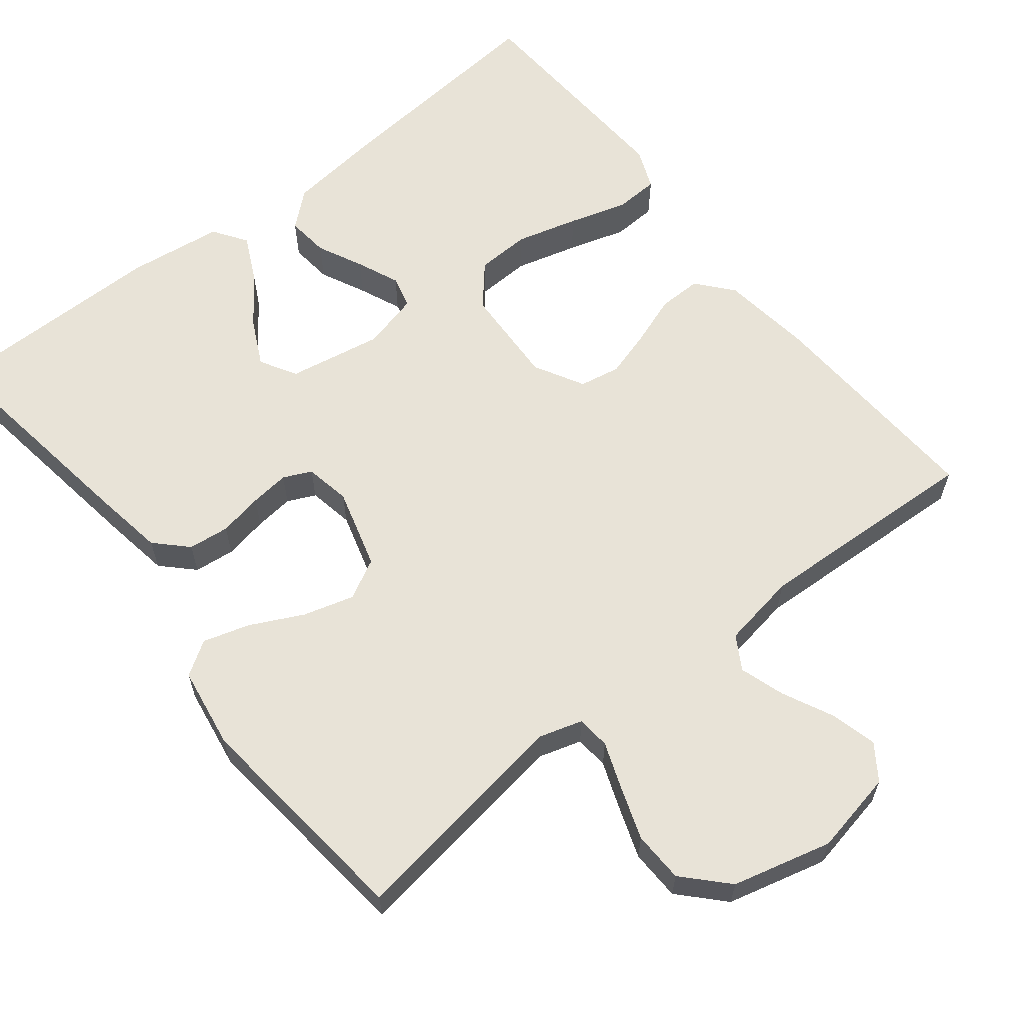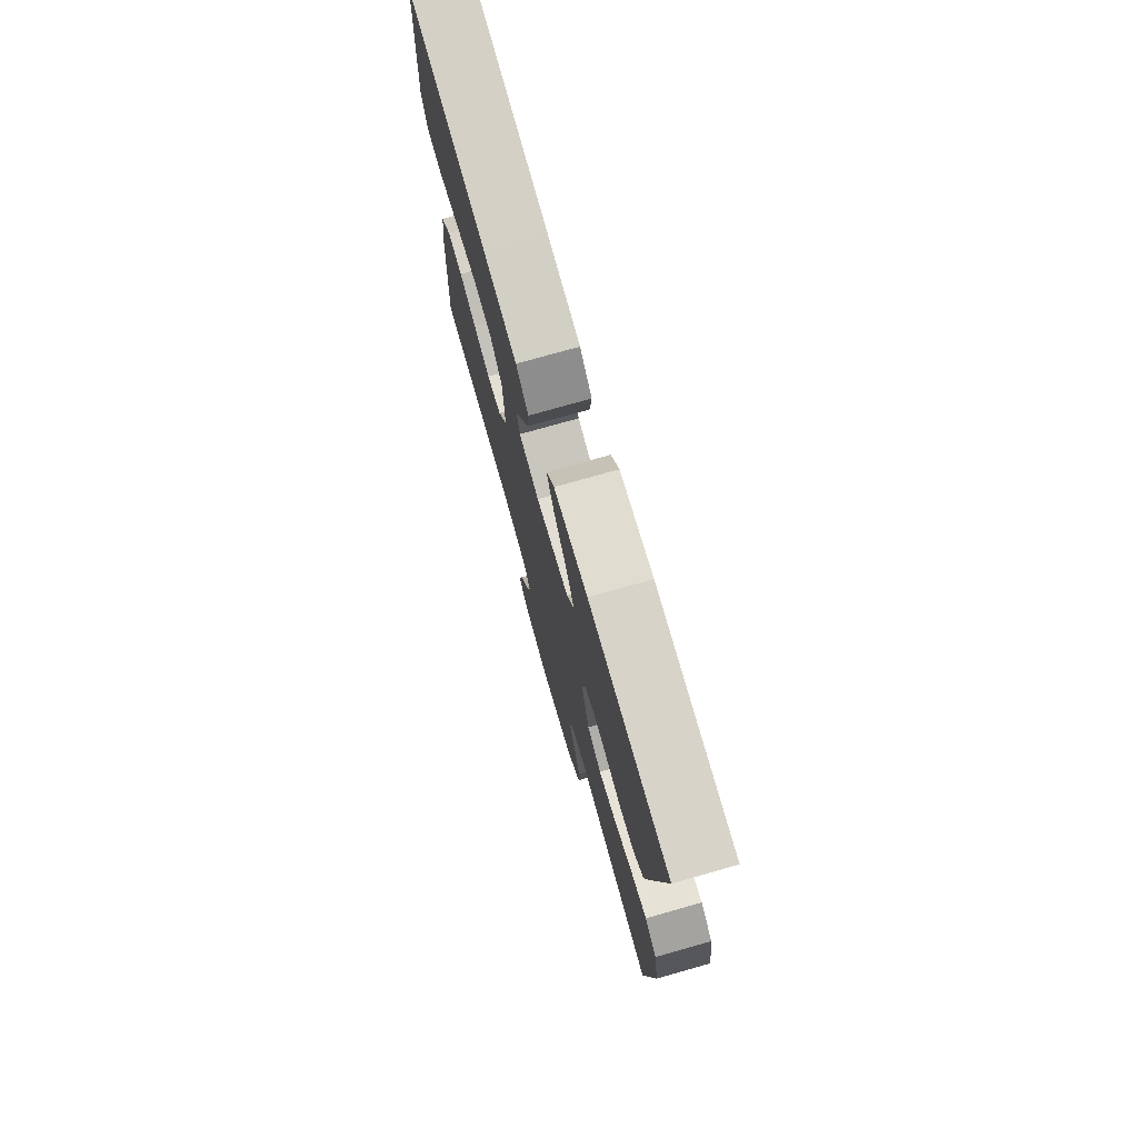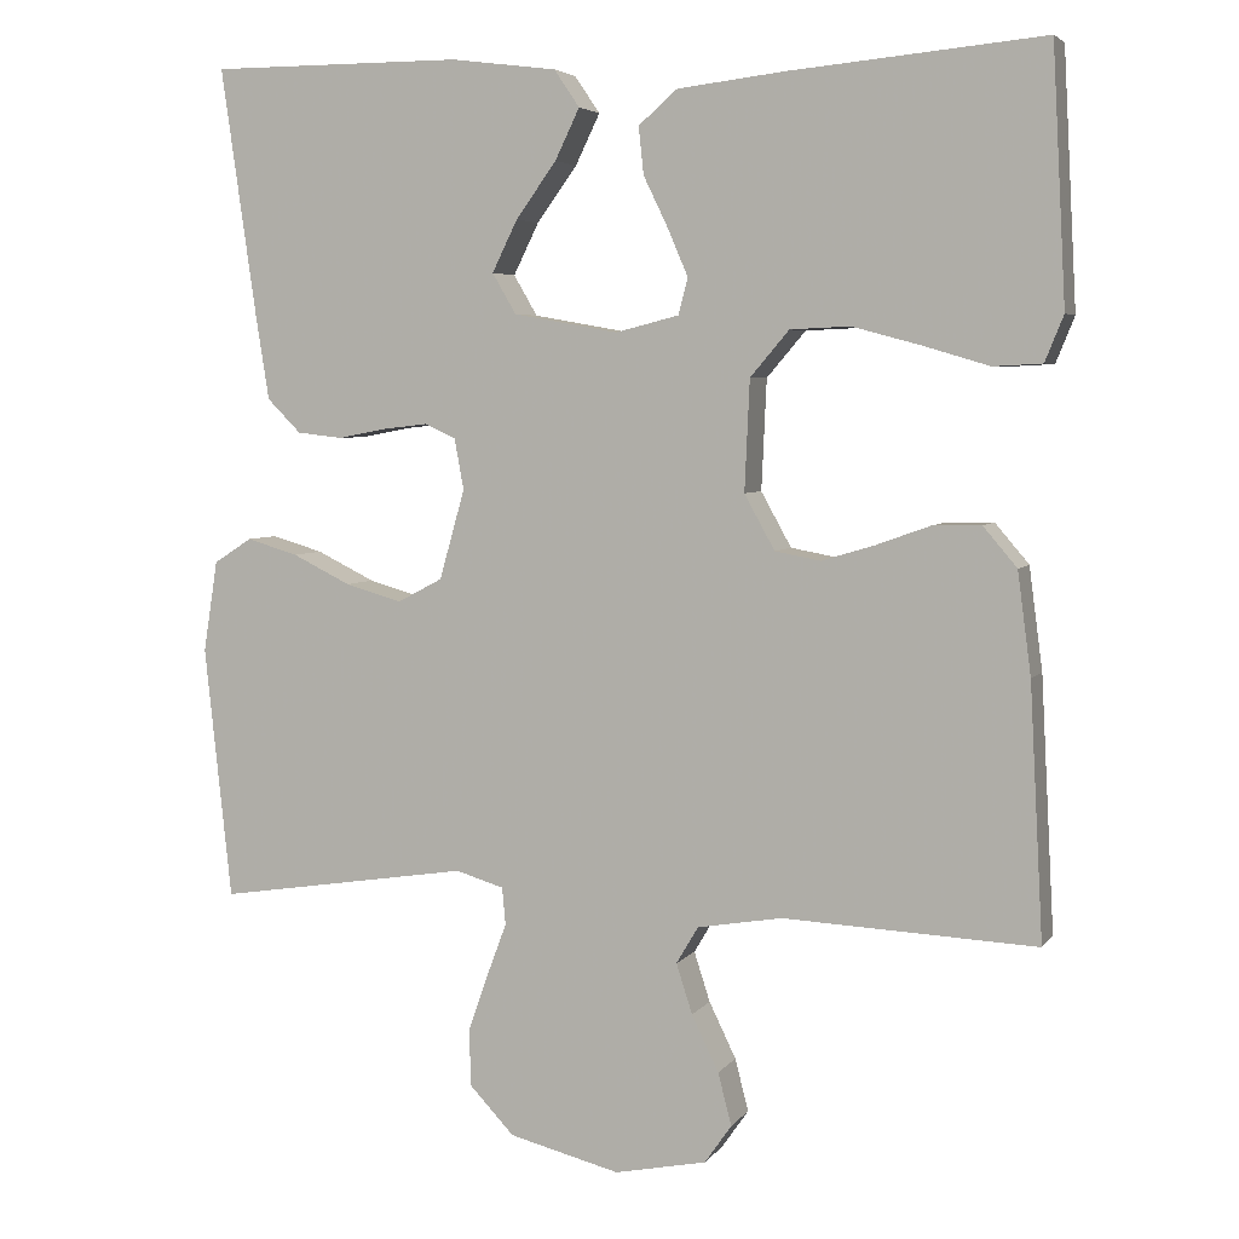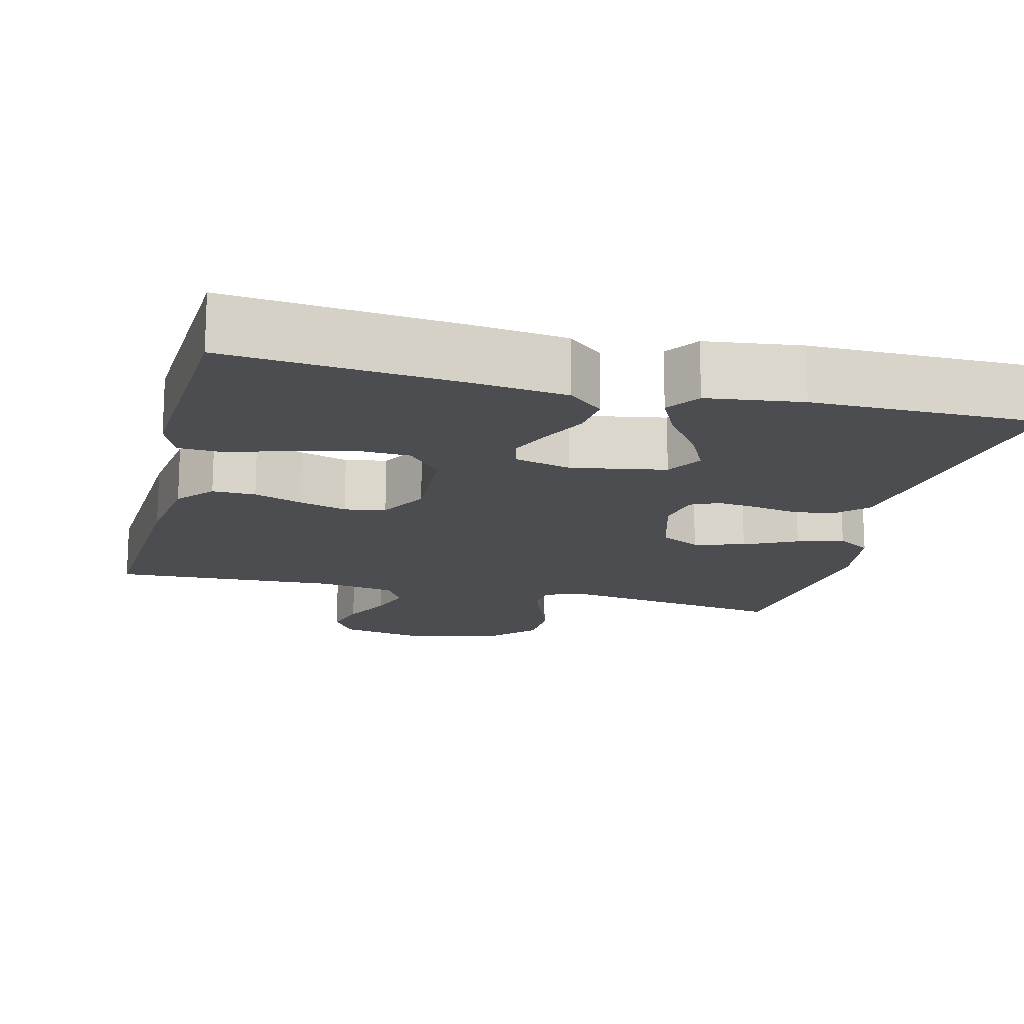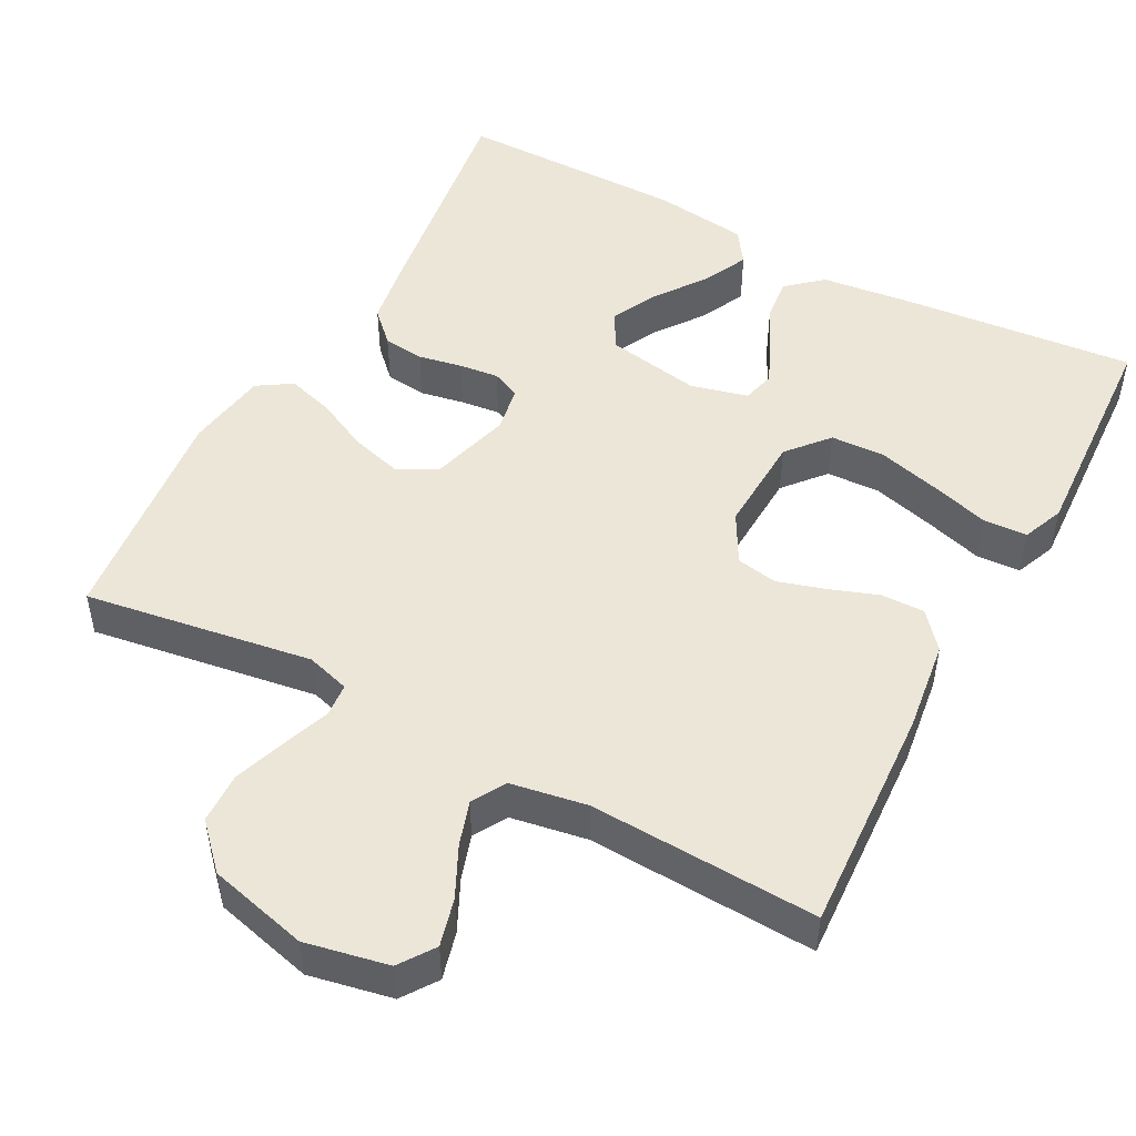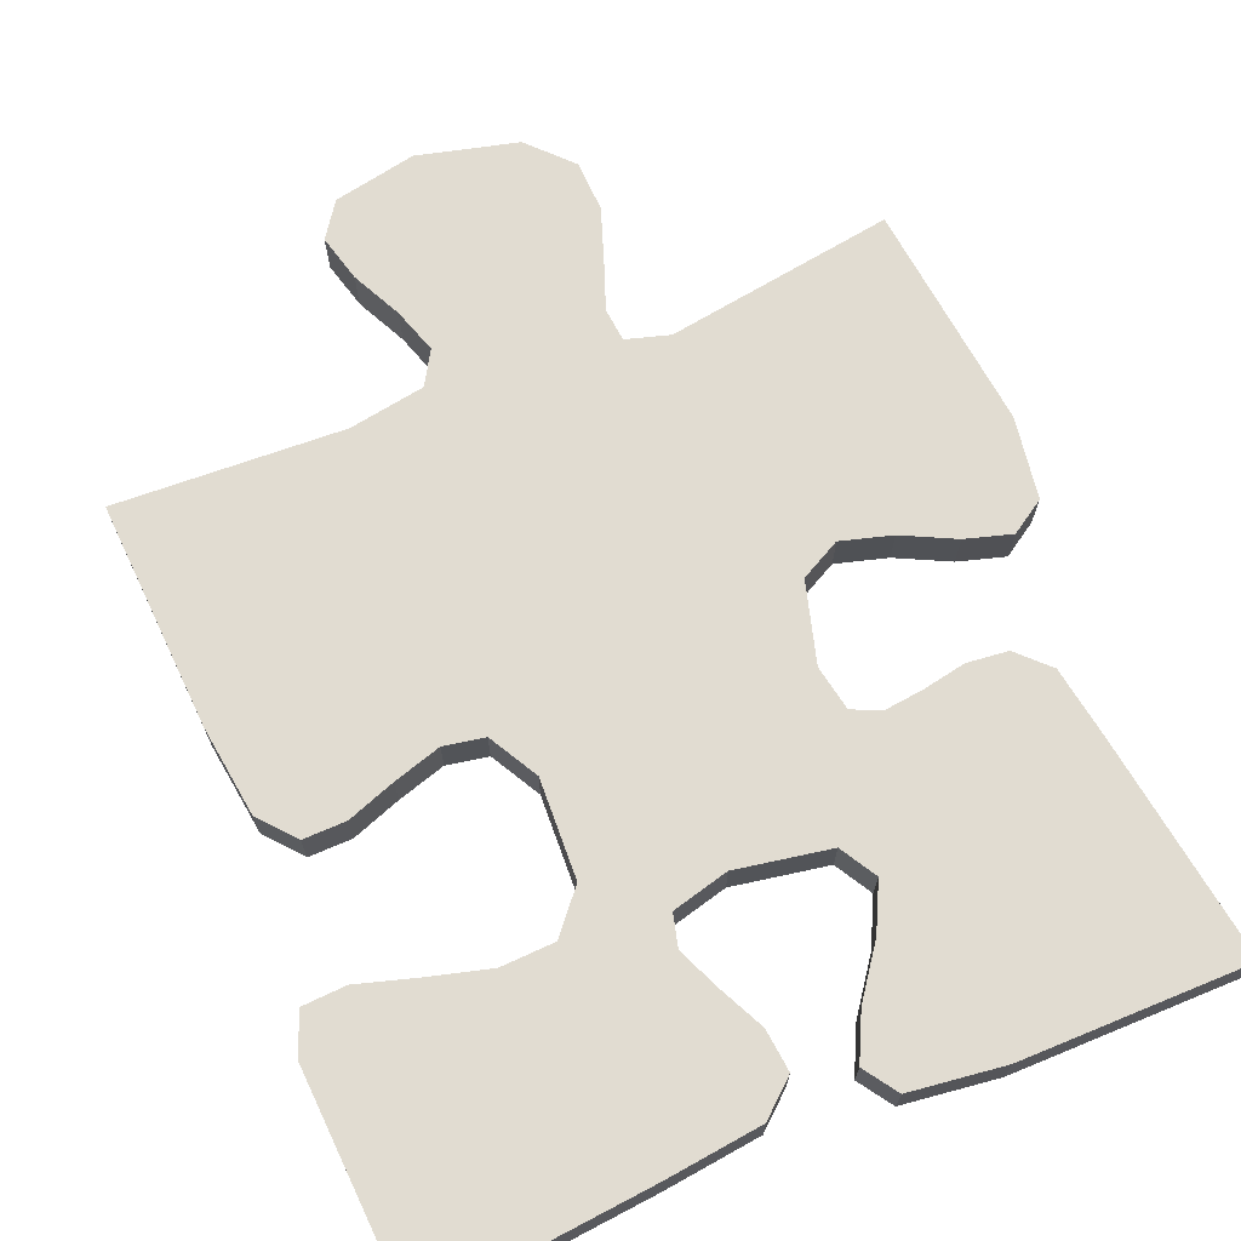
<metadata>
{"format":"obj","ext":"obj","renderer":"f3d","projection":"perspective","resolution":1024,"background":"white","views":[{"elev":61.7,"azim":141.7,"up":"+Y"},{"elev":75.8,"azim":74.2,"up":"+Z"},{"elev":4.8,"azim":-161.1,"up":"+Z"},{"elev":-16.0,"azim":-14.0,"up":"+Y"},{"elev":49.4,"azim":-151.9,"up":"+Y"},{"elev":69.1,"azim":-22.4,"up":"+Y"}]}
</metadata>
<code>
v -0.5 0.07 -0.5
v -0.484 0.07 -0.2
v -0.468 0.07 -0.079
v -0.428 0.07 -0.032
v -0.371 0.07 -0.033
v -0.307 0.07 -0.056
v -0.244 0.07 -0.075
v -0.19 0.07 -0.065
v -0.154 0.07 0
v -0.16 0.07 0.131
v -0.206 0.07 0.185
v -0.277 0.07 0.188
v -0.359 0.07 0.166
v -0.436 0.07 0.143
v -0.494 0.07 0.146
v -0.516 0.07 0.2
v -0.5 0.07 0.5
v -0.2 0.07 0.472
v -0.073 0.07 0.457
v -0.027 0.07 0.417
v -0.033 0.07 0.361
v -0.062 0.07 0.301
v -0.086 0.07 0.245
v -0.075 0.07 0.202
v 0 0.07 0.183
v 0.124 0.07 0.205
v 0.152 0.07 0.253
v 0.122 0.07 0.314
v 0.074 0.07 0.38
v 0.045 0.07 0.44
v 0.075 0.07 0.484
v 0.2 0.07 0.5
v 0.5 0.07 0.5
v 0.457 0.07 0.2
v 0.442 0.07 0.106
v 0.402 0.07 0.066
v 0.348 0.07 0.06
v 0.29 0.07 0.071
v 0.238 0.07 0.077
v 0.201 0.07 0.06
v 0.19 0.07 0
v 0.22 0.07 -0.106
v 0.273 0.07 -0.134
v 0.34 0.07 -0.115
v 0.409 0.07 -0.081
v 0.47 0.07 -0.063
v 0.515 0.07 -0.092
v 0.532 0.07 -0.2
v 0.5 0.07 -0.5
v 0.2 0.07 -0.454
v 0.143 0.07 -0.471
v 0.139 0.07 -0.515
v 0.162 0.07 -0.577
v 0.186 0.07 -0.646
v 0.184 0.07 -0.713
v 0.131 0.07 -0.769
v 0 0.07 -0.802
v -0.109 0.07 -0.78
v -0.141 0.07 -0.734
v -0.125 0.07 -0.672
v -0.093 0.07 -0.606
v -0.074 0.07 -0.547
v -0.1 0.07 -0.503
v -0.2 0.07 -0.486
v -0.5 0 -0.5
v -0.484 0 -0.2
v -0.468 0 -0.079
v -0.428 0 -0.032
v -0.371 0 -0.033
v -0.307 0 -0.056
v -0.244 0 -0.075
v -0.19 0 -0.065
v -0.154 0 0
v -0.16 0 0.131
v -0.206 0 0.185
v -0.277 0 0.188
v -0.359 0 0.166
v -0.436 0 0.143
v -0.494 0 0.146
v -0.516 0 0.2
v -0.5 0 0.5
v -0.2 0 0.472
v -0.073 0 0.457
v -0.027 0 0.417
v -0.033 0 0.361
v -0.062 0 0.301
v -0.086 0 0.245
v -0.075 0 0.202
v 0 0 0.183
v 0.124 0 0.205
v 0.152 0 0.253
v 0.122 0 0.314
v 0.074 0 0.38
v 0.045 0 0.44
v 0.075 0 0.484
v 0.2 0 0.5
v 0.5 0 0.5
v 0.457 0 0.2
v 0.442 0 0.106
v 0.402 0 0.066
v 0.348 0 0.06
v 0.29 0 0.071
v 0.238 0 0.077
v 0.201 0 0.06
v 0.19 0 0
v 0.22 0 -0.106
v 0.273 0 -0.134
v 0.34 0 -0.115
v 0.409 0 -0.081
v 0.47 0 -0.063
v 0.515 0 -0.092
v 0.532 0 -0.2
v 0.5 0 -0.5
v 0.2 0 -0.454
v 0.143 0 -0.471
v 0.139 0 -0.515
v 0.162 0 -0.577
v 0.186 0 -0.646
v 0.184 0 -0.713
v 0.131 0 -0.769
v 0 0 -0.802
v -0.109 0 -0.78
v -0.141 0 -0.734
v -0.125 0 -0.672
v -0.093 0 -0.606
v -0.074 0 -0.547
v -0.1 0 -0.503
v -0.2 0 -0.486
f 59 60 61
f 58 59 61
f 57 58 61
f 56 57 61
f 55 56 61
f 54 55 61
f 53 54 61
f 52 53 61
f 51 52 61 62
f 48 49 50
f 47 48 50
f 46 47 50
f 45 46 50
f 44 45 50
f 43 44 50 51
f 51 62 63
f 43 51 63
f 42 43 63
f 36 37 38
f 35 36 38
f 34 35 38
f 33 34 38
f 32 33 38
f 31 32 38
f 30 31 38
f 28 29 30
f 28 30 38
f 27 28 38
f 26 27 38 39
f 20 21 22
f 19 20 22
f 18 19 22
f 17 18 22
f 16 17 22
f 15 16 22
f 14 15 22
f 13 14 22
f 12 13 22 23
f 11 12 23 24
f 4 5 6
f 3 4 6
f 2 3 6
f 1 2 6
f 64 1 6
f 64 6 7
f 64 7 8
f 63 64 8
f 42 63 8
f 41 42 8
f 40 41 8 9
f 40 9 10
f 39 40 10
f 26 39 10
f 25 26 10
f 10 11 24 25
f 125 124 123
f 125 123 122
f 125 122 121
f 125 121 120
f 125 120 119
f 125 119 118
f 125 118 117
f 125 117 116
f 126 125 116 115
f 114 113 112
f 114 112 111
f 114 111 110
f 114 110 109
f 114 109 108
f 115 114 108 107
f 127 126 115
f 127 115 107
f 127 107 106
f 102 101 100
f 102 100 99
f 102 99 98
f 102 98 97
f 102 97 96
f 102 96 95
f 102 95 94
f 94 93 92
f 102 94 92
f 102 92 91
f 103 102 91 90
f 86 85 84
f 86 84 83
f 86 83 82
f 86 82 81
f 86 81 80
f 86 80 79
f 86 79 78
f 86 78 77
f 87 86 77 76
f 88 87 76 75
f 70 69 68
f 70 68 67
f 70 67 66
f 70 66 65
f 70 65 128
f 71 70 128
f 72 71 128
f 72 128 127
f 72 127 106
f 72 106 105
f 73 72 105 104
f 74 73 104
f 74 104 103
f 74 103 90
f 74 90 89
f 89 88 75 74
f 1 65 66 2
f 2 66 67 3
f 3 67 68 4
f 4 68 69 5
f 5 69 70 6
f 6 70 71 7
f 7 71 72 8
f 8 72 73 9
f 9 73 74 10
f 10 74 75 11
f 11 75 76 12
f 12 76 77 13
f 13 77 78 14
f 14 78 79 15
f 15 79 80 16
f 16 80 81 17
f 17 81 82 18
f 18 82 83 19
f 19 83 84 20
f 20 84 85 21
f 21 85 86 22
f 22 86 87 23
f 23 87 88 24
f 24 88 89 25
f 25 89 90 26
f 26 90 91 27
f 27 91 92 28
f 28 92 93 29
f 29 93 94 30
f 30 94 95 31
f 31 95 96 32
f 32 96 97 33
f 33 97 98 34
f 34 98 99 35
f 35 99 100 36
f 36 100 101 37
f 37 101 102 38
f 38 102 103 39
f 39 103 104 40
f 40 104 105 41
f 41 105 106 42
f 42 106 107 43
f 43 107 108 44
f 44 108 109 45
f 45 109 110 46
f 46 110 111 47
f 47 111 112 48
f 48 112 113 49
f 49 113 114 50
f 50 114 115 51
f 51 115 116 52
f 52 116 117 53
f 53 117 118 54
f 54 118 119 55
f 55 119 120 56
f 56 120 121 57
f 57 121 122 58
f 58 122 123 59
f 59 123 124 60
f 60 124 125 61
f 61 125 126 62
f 62 126 127 63
f 63 127 128 64
f 64 128 65 1

</code>
